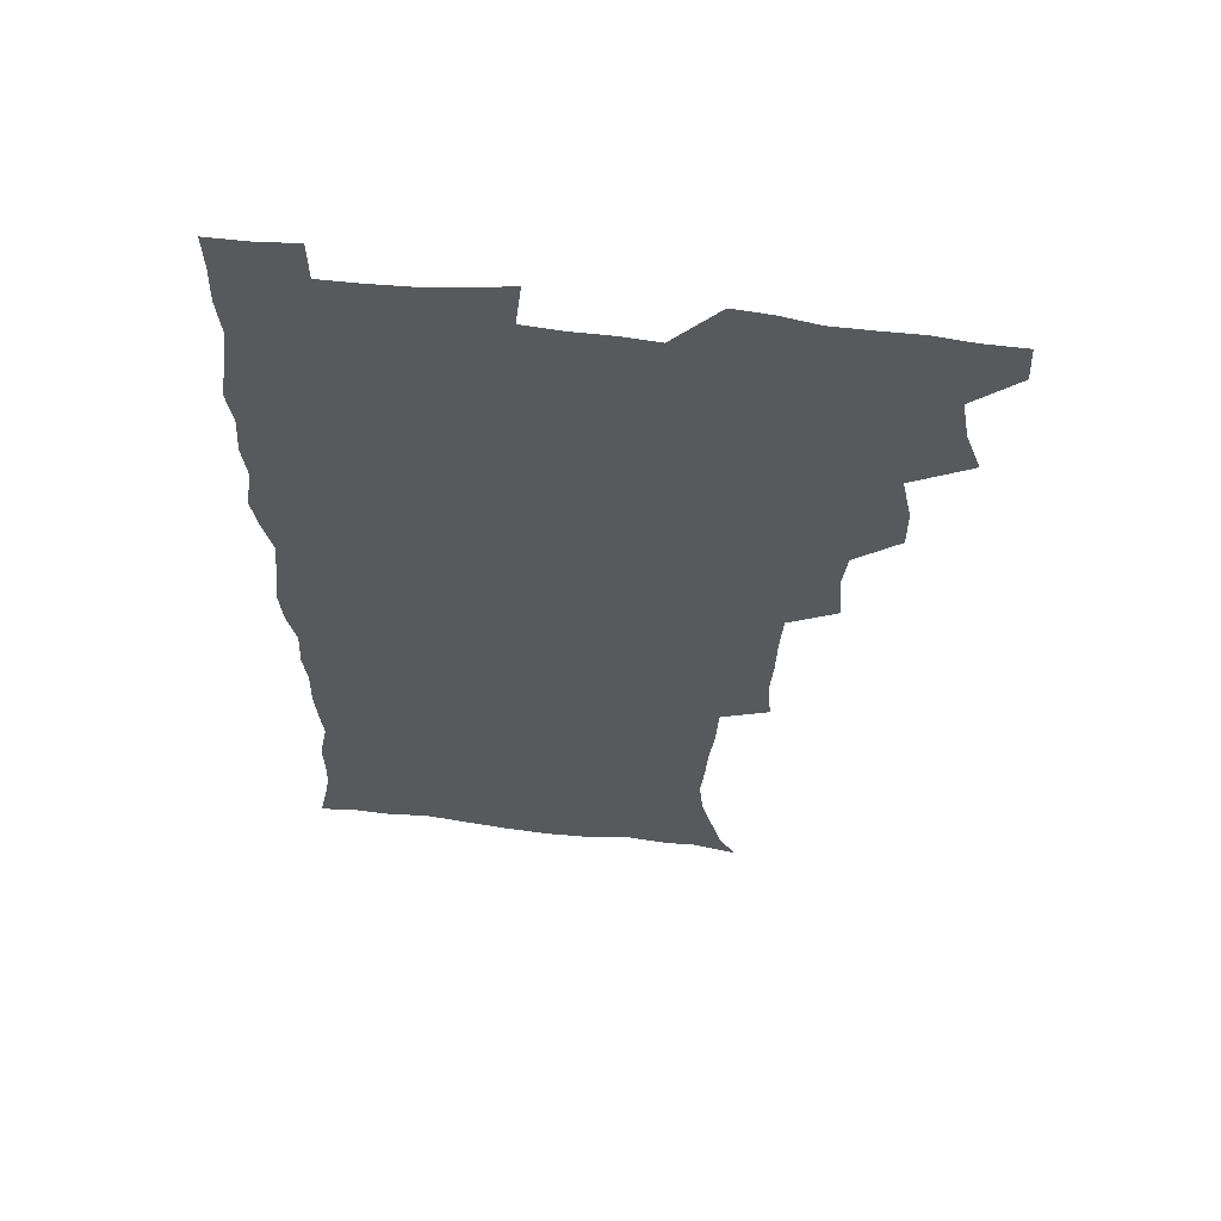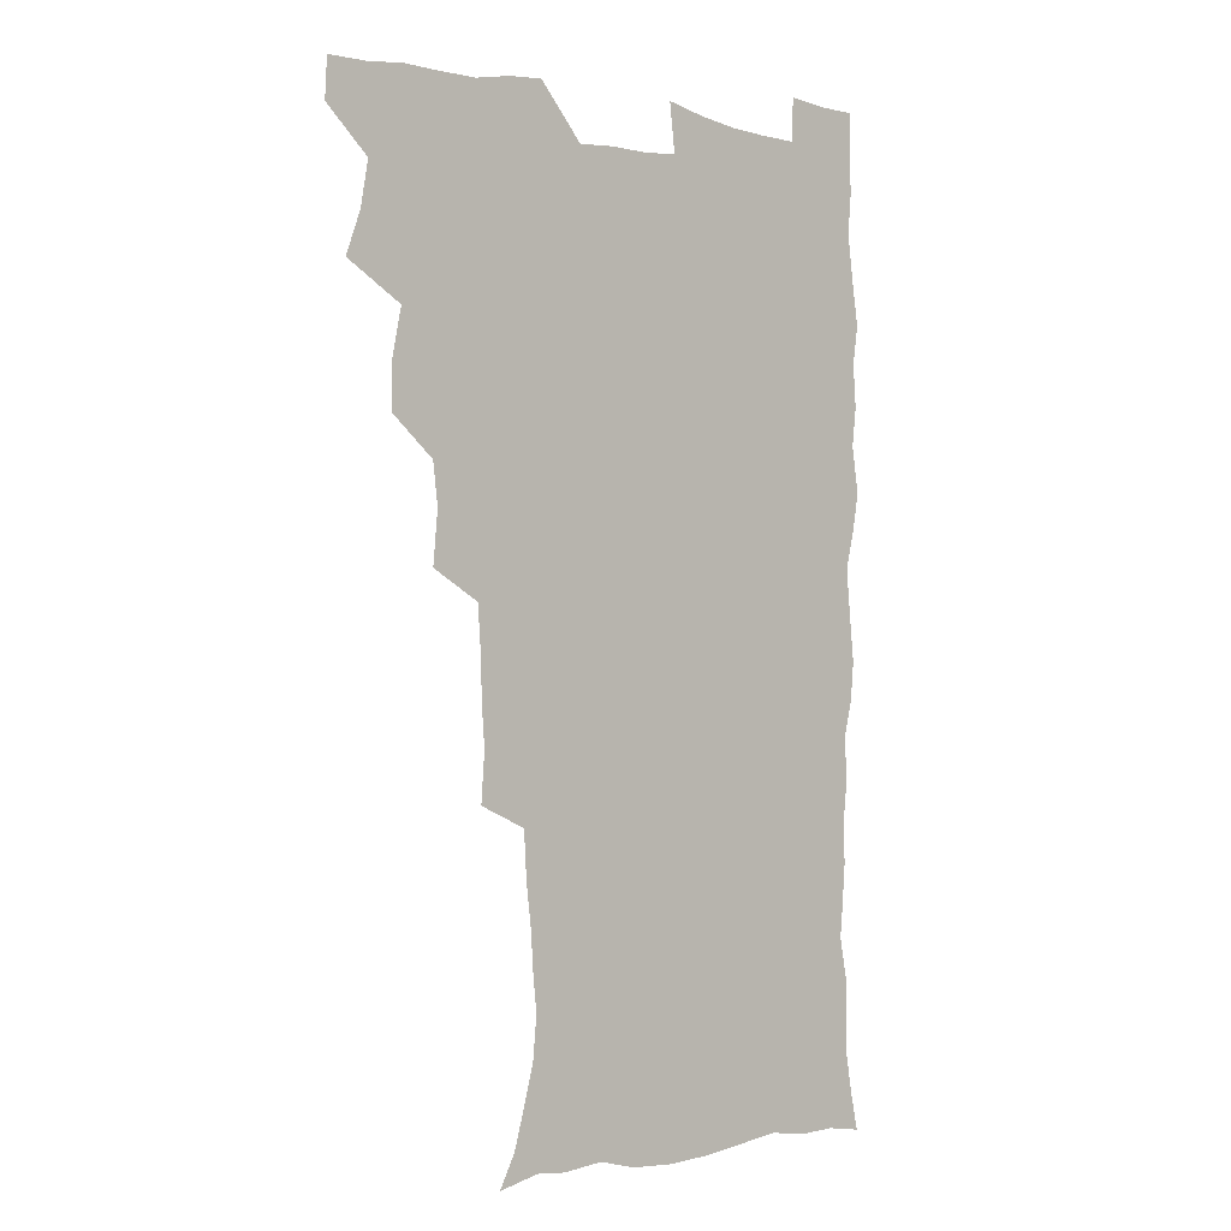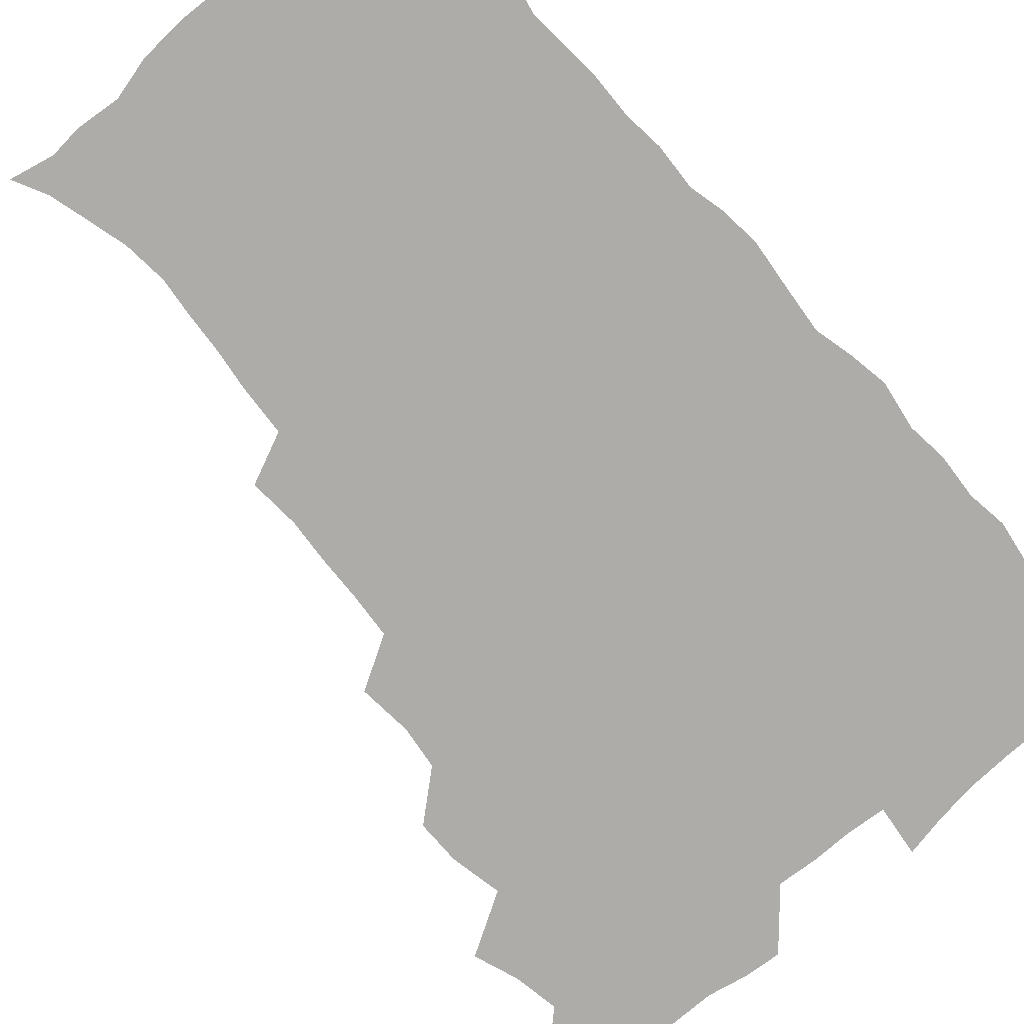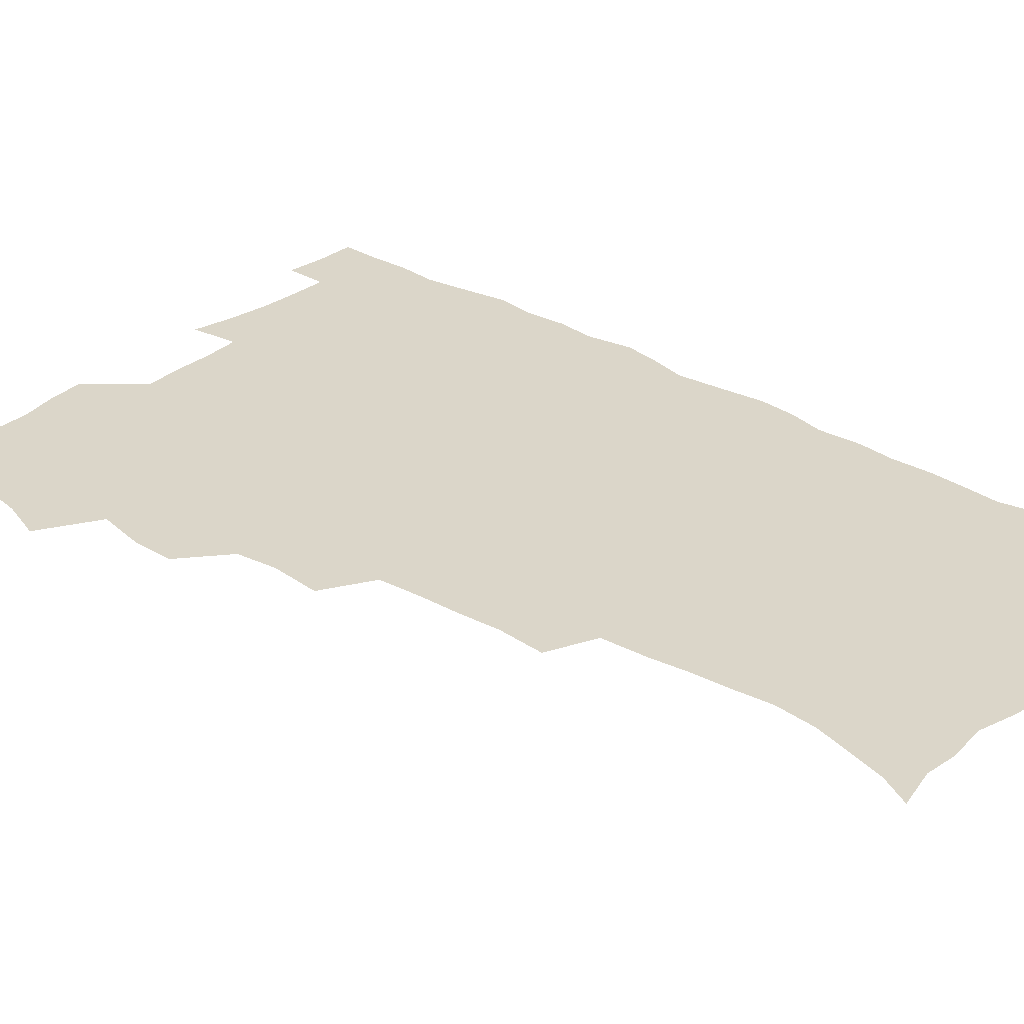
<metadata>
{"format":"obj","ext":"obj","renderer":"f3d","projection":"perspective","resolution":1024,"background":"white","views":[{"elev":60.3,"azim":-173.2,"up":"+Y"},{"elev":-0.9,"azim":-41.6,"up":"+Y"},{"elev":-76.6,"azim":40.8,"up":"+Z"},{"elev":30.1,"azim":-49.1,"up":"+Z"}]}
</metadata>
<code>
v 480 539.8 0
v 480.8 554.8 0
v 488.1 491.4 0
v 493.9 507.5 0
v 496.8 524.1 0
v 497.2 539.2 0
v 496.1 554.9 0
v 506.2 443.3 0
v 506.3 459.5 0
v 510.1 478.3 0
v 514 494.9 0
v 511.8 509.1 0
v 513.7 524.2 0
v 513 539 0
v 510.9 556.6 0
v 523.1 393.6 0
v 524.9 413.2 0
v 523 428.9 0
v 526.7 448 0
v 526.8 464.1 0
v 526.4 479.3 0
v 527.8 494.9 0
v 528.7 509.9 0
v 528.9 524.2 0
v 528.3 538.5 0
v 526 556.3 0
v 543.1 315.5 0
v 544.5 334 0
v 543.4 349.3 0
v 542.9 365.9 0
v 541.7 382.8 0
v 541.1 400 0
v 541.2 417 0
v 544.1 435.9 0
v 542.2 449.9 0
v 543.6 465.9 0
v 544.3 481.2 0
v 543 495.5 0
v 543.7 510.1 0
v 543.4 524.6 0
v 542.4 539.2 0
v 540.8 556.3 0
v 551.2 187.6 0
v 557.4 199.6 0
v 561 212.4 0
v 565.4 228.4 0
v 566.9 244.5 0
v 565.5 258.6 0
v 564.4 274 0
v 562.6 289 0
v 561.5 307.3 0
v 561.3 325.4 0
v 560.2 340.7 0
v 559.7 356.7 0
v 558.9 372.4 0
v 558.3 388.6 0
v 558.7 405.6 0
v 558.6 421.6 0
v 558.3 436.9 0
v 560.1 453.4 0
v 558.8 467.1 0
v 559.5 482 0
v 560.6 496.4 0
v 558.9 510.7 0
v 557.8 525.5 0
v 556.8 540.6 0
v 554.9 559.1 0
v 567.4 191.1 0
v 570.2 202.2 0
v 577.8 221.4 0
v 579.7 237.1 0
v 580.1 252.3 0
v 579.7 267.6 0
v 578 281.4 0
v 576.1 295.6 0
v 576.9 315.2 0
v 576.4 331.2 0
v 575.8 346.3 0
v 575.6 362.2 0
v 574 376.4 0
v 574.5 393.3 0
v 573.4 407.5 0
v 574.3 424.1 0
v 573.7 438.6 0
v 574.1 453.8 0
v 574.2 468.3 0
v 574.5 482.8 0
v 574 496.8 0
v 574.4 510.7 0
v 573.1 525.1 0
v 571.6 540.7 0
v 568.9 560.2 0
v 579.4 190 0
v 588.2 209.6 0
v 592.4 227.5 0
v 592.6 241.3 0
v 594 259.4 0
v 592.8 272.5 0
v 591.4 286.2 0
v 591.4 303.5 0
v 590.4 318.1 0
v 589.3 332.3 0
v 590.7 351.1 0
v 589.8 364.9 0
v 588.9 379.5 0
v 588.8 395.1 0
v 589 410.5 0
v 589.2 425.9 0
v 588.5 439.8 0
v 588.6 454.5 0
v 589.5 469.7 0
v 589.1 483.2 0
v 588.6 497.2 0
v 588.3 511.2 0
v 587.2 526 0
v 586.3 540.4 0
v 595.7 191.4 0
v 602.2 210.7 0
v 604.9 228.2 0
v 605.8 244.3 0
v 606 259.7 0
v 605.3 273.8 0
v 604.9 289.7 0
v 604.5 305.3 0
v 604.2 321.5 0
v 604.5 338.3 0
v 603.7 350.3 0
v 603.4 366.7 0
v 603.2 382 0
v 603.7 398.2 0
v 603.1 411.2 0
v 603.2 426.5 0
v 603 440.7 0
v 602.9 455 0
v 603.1 469.3 0
v 603.2 483.3 0
v 603.4 497.3 0
v 602.8 511.4 0
v 601.5 526.6 0
v 600.7 541.5 0
v 611 187.5 0
v 616.9 212.8 0
v 618.4 230.4 0
v 618.7 245.4 0
v 618.9 261.7 0
v 618.4 275.9 0
v 617.8 290.3 0
v 617.8 307.6 0
v 617.7 324.3 0
v 617.5 338.9 0
v 617.1 352 0
v 617.1 367.6 0
v 616.9 382.4 0
v 616.9 397.6 0
v 616.7 410.7 0
v 617.1 427.3 0
v 616.9 440.9 0
v 617.2 455.8 0
v 617.3 469.8 0
v 617.2 483.4 0
v 617.3 497.4 0
v 617.4 511.3 0
v 617.4 525.2 0
v 615.8 541.4 0
v 628.3 186.3 0
v 631 211.3 0
v 631.7 230.5 0
v 631.8 246.8 0
v 631.8 262.8 0
v 631.5 277.2 0
v 631.3 293.2 0
v 631 308.1 0
v 630.9 323.8 0
v 630.7 338.5 0
v 630.6 352.9 0
v 630.6 367.6 0
v 630.6 383.4 0
v 630.5 397.4 0
v 630.6 412 0
v 630.7 427.5 0
v 630.8 441.2 0
v 631 455.6 0
v 631.1 469.6 0
v 631.2 483.4 0
v 631.4 497.4 0
v 631.5 511.3 0
v 631.5 525 0
v 630.4 542.5 0
v 628.2 561.2 0
v 645.9 187.1 0
v 645.5 212.6 0
v 645.1 230.5 0
v 645.1 245.3 0
v 644.7 262.5 0
v 644.7 277.9 0
v 644.4 292.9 0
v 644 309.5 0
v 644.1 323.9 0
v 644.1 337.7 0
v 644.1 352.1 0
v 644 368.3 0
v 644.1 383 0
v 644.2 397.4 0
v 644.3 412 0
v 644.3 427.1 0
v 644.7 441.1 0
v 644.8 455.5 0
v 645.1 469.5 0
v 645.4 484 0
v 645.6 497.7 0
v 645.6 511.3 0
v 645.6 525.6 0
v 645.4 541.1 0
v 644 558 0
v 663.1 189.1 0
v 660.2 211.7 0
v 659 228.9 0
v 658.1 245.3 0
v 659.8 257 0
v 657.8 276.5 0
v 657.6 291.8 0
v 657.4 307.2 0
v 657.1 323.2 0
v 657.3 337.9 0
v 657.4 352.3 0
v 657.5 367.4 0
v 657.6 382.1 0
v 658.1 396.1 0
v 658.1 411.2 0
v 658.6 425.5 0
v 658.6 440.4 0
v 659.3 454.2 0
v 659.2 469.2 0
v 659.4 483.4 0
v 659.4 497.5 0
v 659.9 511.6 0
v 660.1 525.9 0
v 660.3 540.1 0
v 659.6 555.9 0
v 679.2 191 0
v 675.1 210 0
v 672.3 229.2 0
v 672.5 242.6 0
v 671.9 257.8 0
v 670 277.9 0
v 670.7 290.9 0
v 670 307.8 0
v 670 322.5 0
v 670.5 336.6 0
v 671.1 350.6 0
v 670.6 366.7 0
v 671.5 380.5 0
v 671.9 394.9 0
v 673.3 408.4 0
v 673.1 423.5 0
v 672.7 439.3 0
v 673.4 453.5 0
v 673.5 468.2 0
v 673 483.5 0
v 673.6 497.3 0
v 674.1 511.3 0
v 674.6 525.8 0
v 674.8 540.4 0
v 674.9 555.2 0
v 695.7 188.7 0
v 690.3 207.6 0
v 685.8 227.6 0
v 685.7 241.6 0
v 684.6 257.9 0
v 684.8 272.4 0
v 683.7 289.1 0
v 684.3 303.2 0
v 682.8 320.5 0
v 684.9 333.1 0
v 685.1 348 0
v 686.2 362.2 0
v 685.7 377.9 0
v 686.4 392.4 0
v 687.4 406.6 0
v 687 422.4 0
v 688.1 436.5 0
v 688 451.9 0
v 688.3 466.7 0
v 687.9 481.9 0
v 688.7 496.2 0
v 688.7 511 0
v 689.2 525.4 0
v 689.6 539.9 0
v 689.9 555 0
v 690.2 571.5 0
v 709.5 189 0
v 704.8 205.7 0
v 702.8 220.9 0
v 701.1 236.3 0
v 698.5 253.7 0
v 698.7 267.9 0
v 698.8 282.9 0
v 698.5 298.6 0
v 699.6 312.8 0
v 699.9 327.8 0
v 700.6 342.7 0
v 702.6 356.4 0
v 702.4 372.2 0
v 702 388.1 0
v 702.5 403.3 0
v 702.3 419.2 0
v 702.2 434.6 0
v 704.5 448.5 0
v 704.4 463.9 0
v 702.4 480.5 0
v 704.4 494.5 0
v 704.3 509.7 0
v 704 525 0
v 704.1 539.5 0
v 705.3 554.8 0
v 705.7 570.1 0
v 723.8 186.7 0
v 720.8 200.9 0
v 718.4 215.3 0
v 718.1 228.2 0
v 718.5 241.6 0
v 715.1 259.4 0
v 716.3 272.9 0
v 717.4 287.2 0
v 716.9 303.3 0
v 718.5 317.8 0
v 717.7 334.6 0
v 720.9 348 0
v 722.3 362.8 0
v 720.5 380.2 0
v 718.8 397.9 0
v 722.3 411.8 0
v 724.8 426.4 0
v 722.1 444 0
v 723.7 458.7 0
v 722.6 475.1 0
v 724.7 489.7 0
v 722.1 506.8 0
v 719.9 524.1 0
v 721.2 539.4 0
v 720.7 554.7 0
v 721.1 570 0
f 5 6 1
f 1 6 2
f 6 7 2
f 10 11 3
f 3 11 4
f 11 12 4
f 4 12 5
f 12 13 5
f 5 13 6
f 13 14 6
f 6 14 7
f 14 15 7
f 18 19 8
f 8 19 9
f 19 20 9
f 9 20 10
f 20 21 10
f 10 21 11
f 21 22 11
f 11 22 12
f 22 23 12
f 12 23 13
f 23 24 13
f 13 24 14
f 24 25 14
f 14 25 15
f 25 26 15
f 31 32 16
f 16 32 17
f 32 33 17
f 17 33 18
f 33 34 18
f 18 34 19
f 34 35 19
f 19 35 20
f 35 36 20
f 20 36 21
f 36 37 21
f 21 37 22
f 37 38 22
f 22 38 23
f 38 39 23
f 23 39 24
f 39 40 24
f 24 40 25
f 40 41 25
f 25 41 26
f 41 42 26
f 51 52 27
f 27 52 28
f 52 53 28
f 28 53 29
f 53 54 29
f 29 54 30
f 54 55 30
f 30 55 31
f 55 56 31
f 31 56 32
f 56 57 32
f 32 57 33
f 57 58 33
f 33 58 34
f 58 59 34
f 34 59 35
f 59 60 35
f 35 60 36
f 60 61 36
f 36 61 37
f 61 62 37
f 37 62 38
f 62 63 38
f 38 63 39
f 63 64 39
f 39 64 40
f 64 65 40
f 40 65 41
f 65 66 41
f 41 66 42
f 66 67 42
f 43 68 44
f 68 69 44
f 44 69 45
f 69 70 45
f 45 70 46
f 70 71 46
f 46 71 47
f 71 72 47
f 47 72 48
f 72 73 48
f 48 73 49
f 73 74 49
f 49 74 50
f 74 75 50
f 50 75 51
f 75 76 51
f 51 76 52
f 76 77 52
f 52 77 53
f 77 78 53
f 53 78 54
f 78 79 54
f 54 79 55
f 79 80 55
f 55 80 56
f 80 81 56
f 56 81 57
f 81 82 57
f 57 82 58
f 82 83 58
f 58 83 59
f 83 84 59
f 59 84 60
f 84 85 60
f 60 85 61
f 85 86 61
f 61 86 62
f 86 87 62
f 62 87 63
f 87 88 63
f 63 88 64
f 88 89 64
f 64 89 65
f 89 90 65
f 65 90 66
f 90 91 66
f 66 91 67
f 91 92 67
f 68 93 69
f 93 94 69
f 69 94 70
f 94 95 70
f 70 95 71
f 95 96 71
f 71 96 72
f 96 97 72
f 72 97 73
f 97 98 73
f 73 98 74
f 98 99 74
f 74 99 75
f 99 100 75
f 75 100 76
f 100 101 76
f 76 101 77
f 101 102 77
f 77 102 78
f 102 103 78
f 78 103 79
f 103 104 79
f 79 104 80
f 104 105 80
f 80 105 81
f 105 106 81
f 81 106 82
f 106 107 82
f 82 107 83
f 107 108 83
f 83 108 84
f 108 109 84
f 84 109 85
f 109 110 85
f 85 110 86
f 110 111 86
f 86 111 87
f 111 112 87
f 87 112 88
f 112 113 88
f 88 113 89
f 113 114 89
f 89 114 90
f 114 115 90
f 90 115 91
f 115 116 91
f 91 116 92
f 93 117 94
f 117 118 94
f 94 118 95
f 118 119 95
f 95 119 96
f 119 120 96
f 96 120 97
f 120 121 97
f 97 121 98
f 121 122 98
f 98 122 99
f 122 123 99
f 99 123 100
f 123 124 100
f 100 124 101
f 124 125 101
f 101 125 102
f 125 126 102
f 102 126 103
f 126 127 103
f 103 127 104
f 127 128 104
f 104 128 105
f 128 129 105
f 105 129 106
f 129 130 106
f 106 130 107
f 130 131 107
f 107 131 108
f 131 132 108
f 108 132 109
f 132 133 109
f 109 133 110
f 133 134 110
f 110 134 111
f 134 135 111
f 111 135 112
f 135 136 112
f 112 136 113
f 136 137 113
f 113 137 114
f 137 138 114
f 114 138 115
f 138 139 115
f 115 139 116
f 139 140 116
f 117 141 118
f 141 142 118
f 118 142 119
f 142 143 119
f 119 143 120
f 143 144 120
f 120 144 121
f 144 145 121
f 121 145 122
f 145 146 122
f 122 146 123
f 146 147 123
f 123 147 124
f 147 148 124
f 124 148 125
f 148 149 125
f 125 149 126
f 149 150 126
f 126 150 127
f 150 151 127
f 127 151 128
f 151 152 128
f 128 152 129
f 152 153 129
f 129 153 130
f 153 154 130
f 130 154 131
f 154 155 131
f 131 155 132
f 155 156 132
f 132 156 133
f 156 157 133
f 133 157 134
f 157 158 134
f 134 158 135
f 158 159 135
f 135 159 136
f 159 160 136
f 136 160 137
f 160 161 137
f 137 161 138
f 161 162 138
f 138 162 139
f 162 163 139
f 139 163 140
f 163 164 140
f 141 165 142
f 165 166 142
f 142 166 143
f 166 167 143
f 143 167 144
f 167 168 144
f 144 168 145
f 168 169 145
f 145 169 146
f 169 170 146
f 146 170 147
f 170 171 147
f 147 171 148
f 171 172 148
f 148 172 149
f 172 173 149
f 149 173 150
f 173 174 150
f 150 174 151
f 174 175 151
f 151 175 152
f 175 176 152
f 152 176 153
f 176 177 153
f 153 177 154
f 177 178 154
f 154 178 155
f 178 179 155
f 155 179 156
f 179 180 156
f 156 180 157
f 180 181 157
f 157 181 158
f 181 182 158
f 158 182 159
f 182 183 159
f 159 183 160
f 183 184 160
f 160 184 161
f 184 185 161
f 161 185 162
f 185 186 162
f 162 186 163
f 186 187 163
f 163 187 164
f 187 188 164
f 165 190 166
f 190 191 166
f 166 191 167
f 191 192 167
f 167 192 168
f 192 193 168
f 168 193 169
f 193 194 169
f 169 194 170
f 194 195 170
f 170 195 171
f 195 196 171
f 171 196 172
f 196 197 172
f 172 197 173
f 197 198 173
f 173 198 174
f 198 199 174
f 174 199 175
f 199 200 175
f 175 200 176
f 200 201 176
f 176 201 177
f 201 202 177
f 177 202 178
f 202 203 178
f 178 203 179
f 203 204 179
f 179 204 180
f 204 205 180
f 180 205 181
f 205 206 181
f 181 206 182
f 206 207 182
f 182 207 183
f 207 208 183
f 183 208 184
f 208 209 184
f 184 209 185
f 209 210 185
f 185 210 186
f 210 211 186
f 186 211 187
f 211 212 187
f 187 212 188
f 212 213 188
f 188 213 189
f 213 214 189
f 190 215 191
f 215 216 191
f 191 216 192
f 216 217 192
f 192 217 193
f 217 218 193
f 193 218 194
f 218 219 194
f 194 219 195
f 219 220 195
f 195 220 196
f 220 221 196
f 196 221 197
f 221 222 197
f 197 222 198
f 222 223 198
f 198 223 199
f 223 224 199
f 199 224 200
f 224 225 200
f 200 225 201
f 225 226 201
f 201 226 202
f 226 227 202
f 202 227 203
f 227 228 203
f 203 228 204
f 228 229 204
f 204 229 205
f 229 230 205
f 205 230 206
f 230 231 206
f 206 231 207
f 231 232 207
f 207 232 208
f 232 233 208
f 208 233 209
f 233 234 209
f 209 234 210
f 234 235 210
f 210 235 211
f 235 236 211
f 211 236 212
f 236 237 212
f 212 237 213
f 237 238 213
f 213 238 214
f 238 239 214
f 215 240 216
f 240 241 216
f 216 241 217
f 241 242 217
f 217 242 218
f 242 243 218
f 218 243 219
f 243 244 219
f 219 244 220
f 244 245 220
f 220 245 221
f 245 246 221
f 221 246 222
f 246 247 222
f 222 247 223
f 247 248 223
f 223 248 224
f 248 249 224
f 224 249 225
f 249 250 225
f 225 250 226
f 250 251 226
f 226 251 227
f 251 252 227
f 227 252 228
f 252 253 228
f 228 253 229
f 253 254 229
f 229 254 230
f 254 255 230
f 230 255 231
f 255 256 231
f 231 256 232
f 256 257 232
f 232 257 233
f 257 258 233
f 233 258 234
f 258 259 234
f 234 259 235
f 259 260 235
f 235 260 236
f 260 261 236
f 236 261 237
f 261 262 237
f 237 262 238
f 262 263 238
f 238 263 239
f 263 264 239
f 240 265 241
f 265 266 241
f 241 266 242
f 266 267 242
f 242 267 243
f 267 268 243
f 243 268 244
f 268 269 244
f 244 269 245
f 269 270 245
f 245 270 246
f 270 271 246
f 246 271 247
f 271 272 247
f 247 272 248
f 272 273 248
f 248 273 249
f 273 274 249
f 249 274 250
f 274 275 250
f 250 275 251
f 275 276 251
f 251 276 252
f 276 277 252
f 252 277 253
f 277 278 253
f 253 278 254
f 278 279 254
f 254 279 255
f 279 280 255
f 255 280 256
f 280 281 256
f 256 281 257
f 281 282 257
f 257 282 258
f 282 283 258
f 258 283 259
f 283 284 259
f 259 284 260
f 284 285 260
f 260 285 261
f 285 286 261
f 261 286 262
f 286 287 262
f 262 287 263
f 287 288 263
f 263 288 264
f 288 289 264
f 265 291 266
f 291 292 266
f 266 292 267
f 292 293 267
f 267 293 268
f 293 294 268
f 268 294 269
f 294 295 269
f 269 295 270
f 295 296 270
f 270 296 271
f 296 297 271
f 271 297 272
f 297 298 272
f 272 298 273
f 298 299 273
f 273 299 274
f 299 300 274
f 274 300 275
f 300 301 275
f 275 301 276
f 301 302 276
f 276 302 277
f 302 303 277
f 277 303 278
f 303 304 278
f 278 304 279
f 304 305 279
f 279 305 280
f 305 306 280
f 280 306 281
f 306 307 281
f 281 307 282
f 307 308 282
f 282 308 283
f 308 309 283
f 283 309 284
f 309 310 284
f 284 310 285
f 310 311 285
f 285 311 286
f 311 312 286
f 286 312 287
f 312 313 287
f 287 313 288
f 313 314 288
f 288 314 289
f 314 315 289
f 289 315 290
f 315 316 290
f 291 317 292
f 317 318 292
f 292 318 293
f 318 319 293
f 293 319 294
f 319 320 294
f 294 320 295
f 320 321 295
f 295 321 296
f 321 322 296
f 296 322 297
f 322 323 297
f 297 323 298
f 323 324 298
f 298 324 299
f 324 325 299
f 299 325 300
f 325 326 300
f 300 326 301
f 326 327 301
f 301 327 302
f 327 328 302
f 302 328 303
f 328 329 303
f 303 329 304
f 329 330 304
f 304 330 305
f 330 331 305
f 305 331 306
f 331 332 306
f 306 332 307
f 332 333 307
f 307 333 308
f 333 334 308
f 308 334 309
f 334 335 309
f 309 335 310
f 335 336 310
f 310 336 311
f 336 337 311
f 311 337 312
f 337 338 312
f 312 338 313
f 338 339 313
f 313 339 314
f 339 340 314
f 314 340 315
f 340 341 315
f 315 341 316
f 341 342 316

</code>
